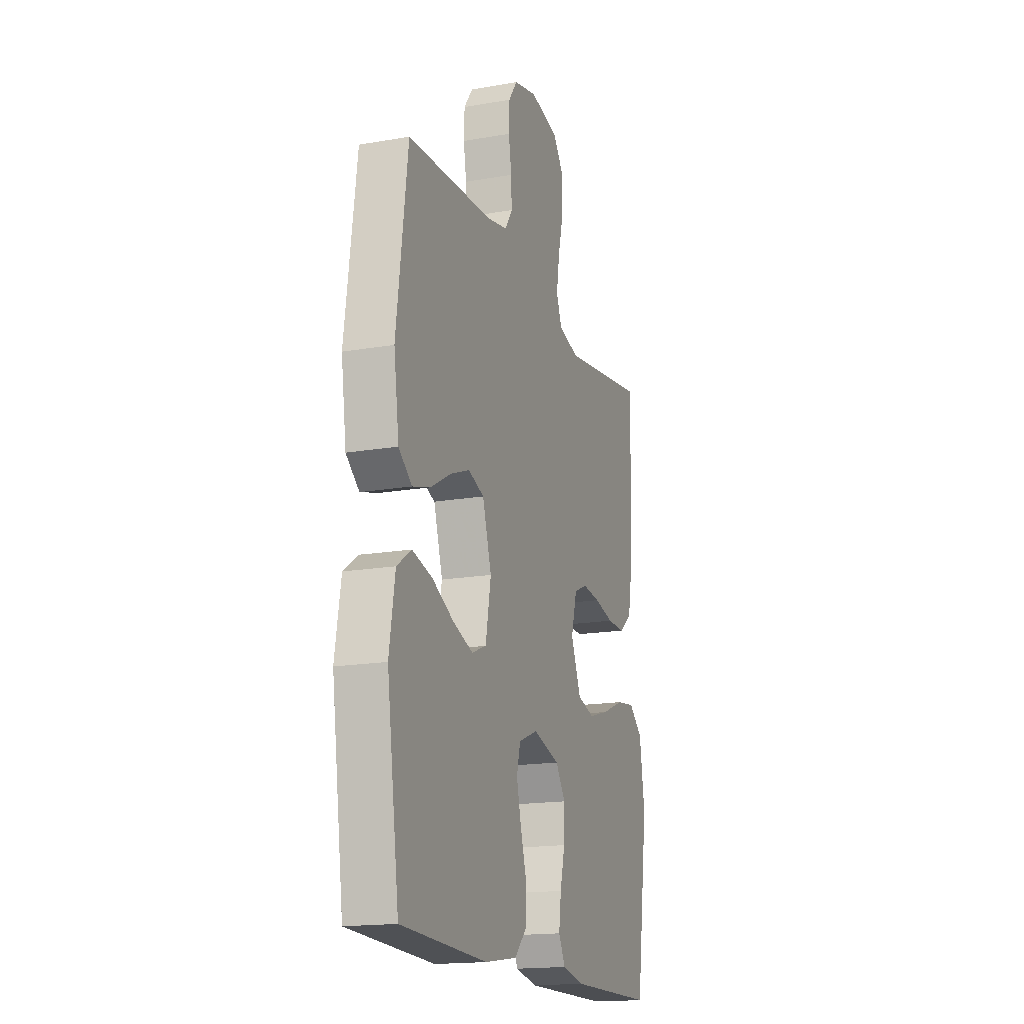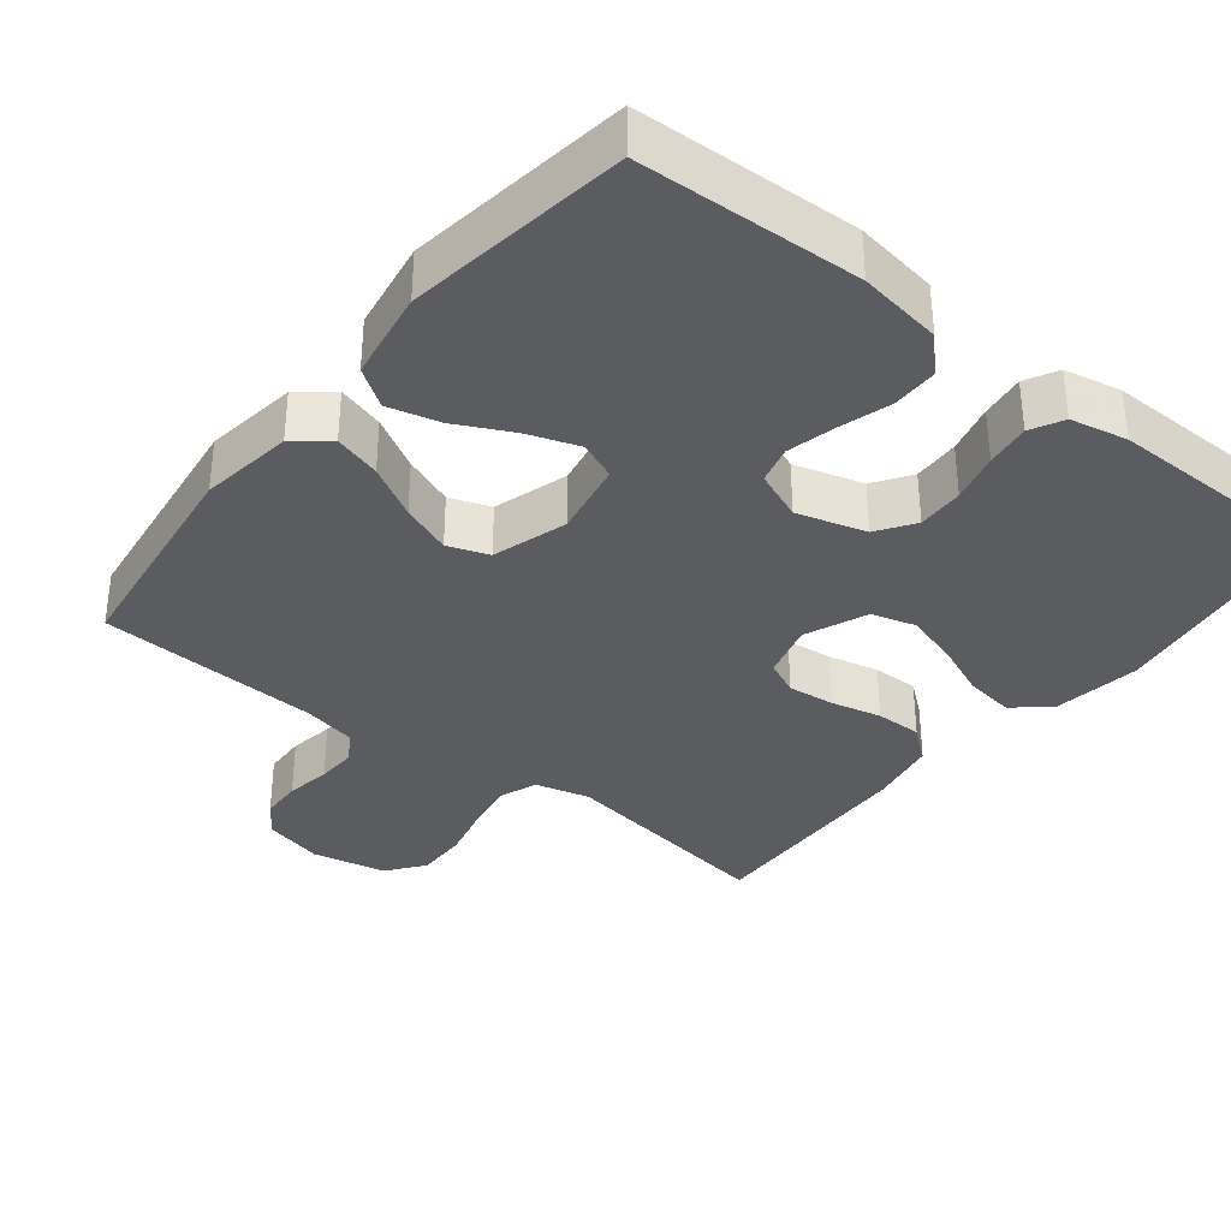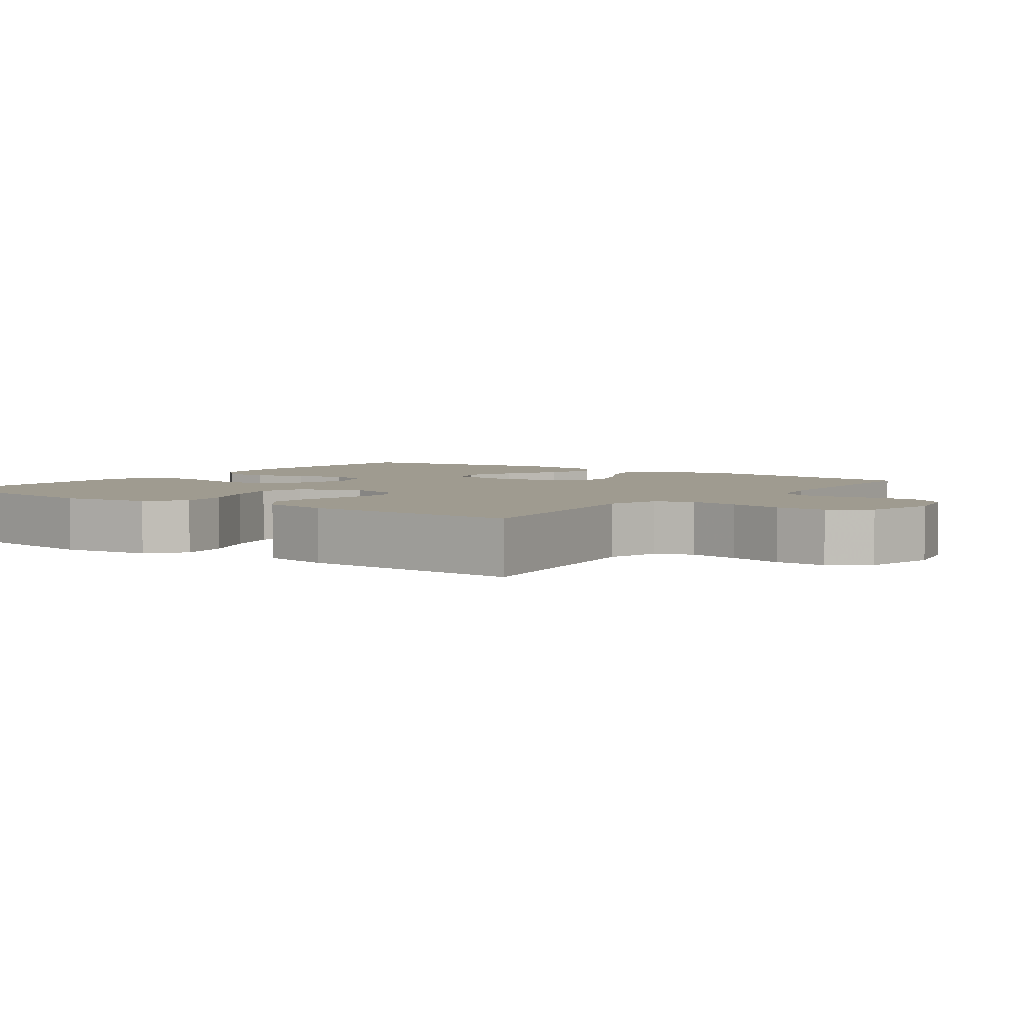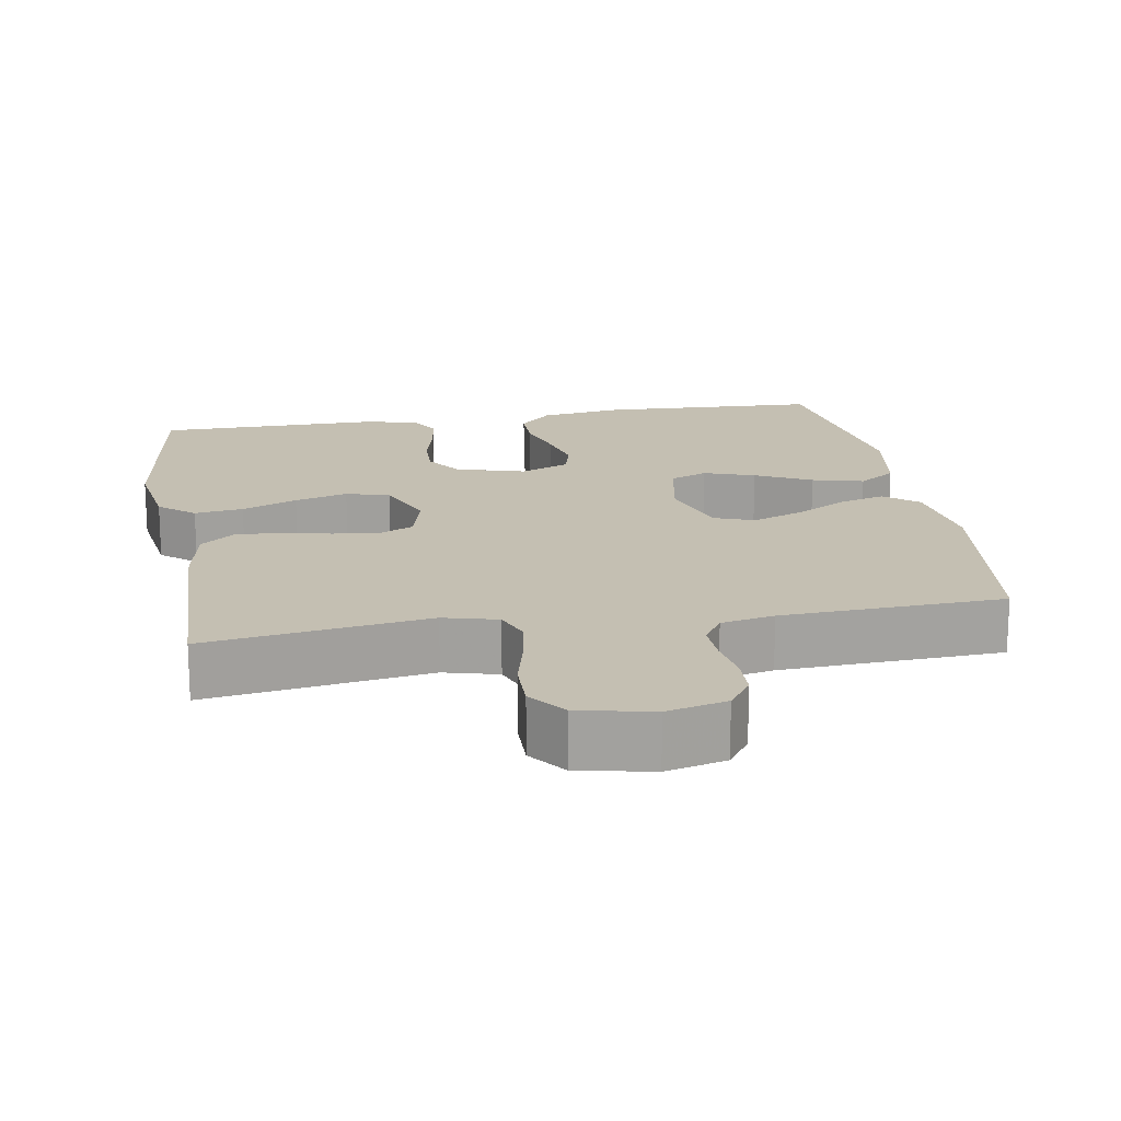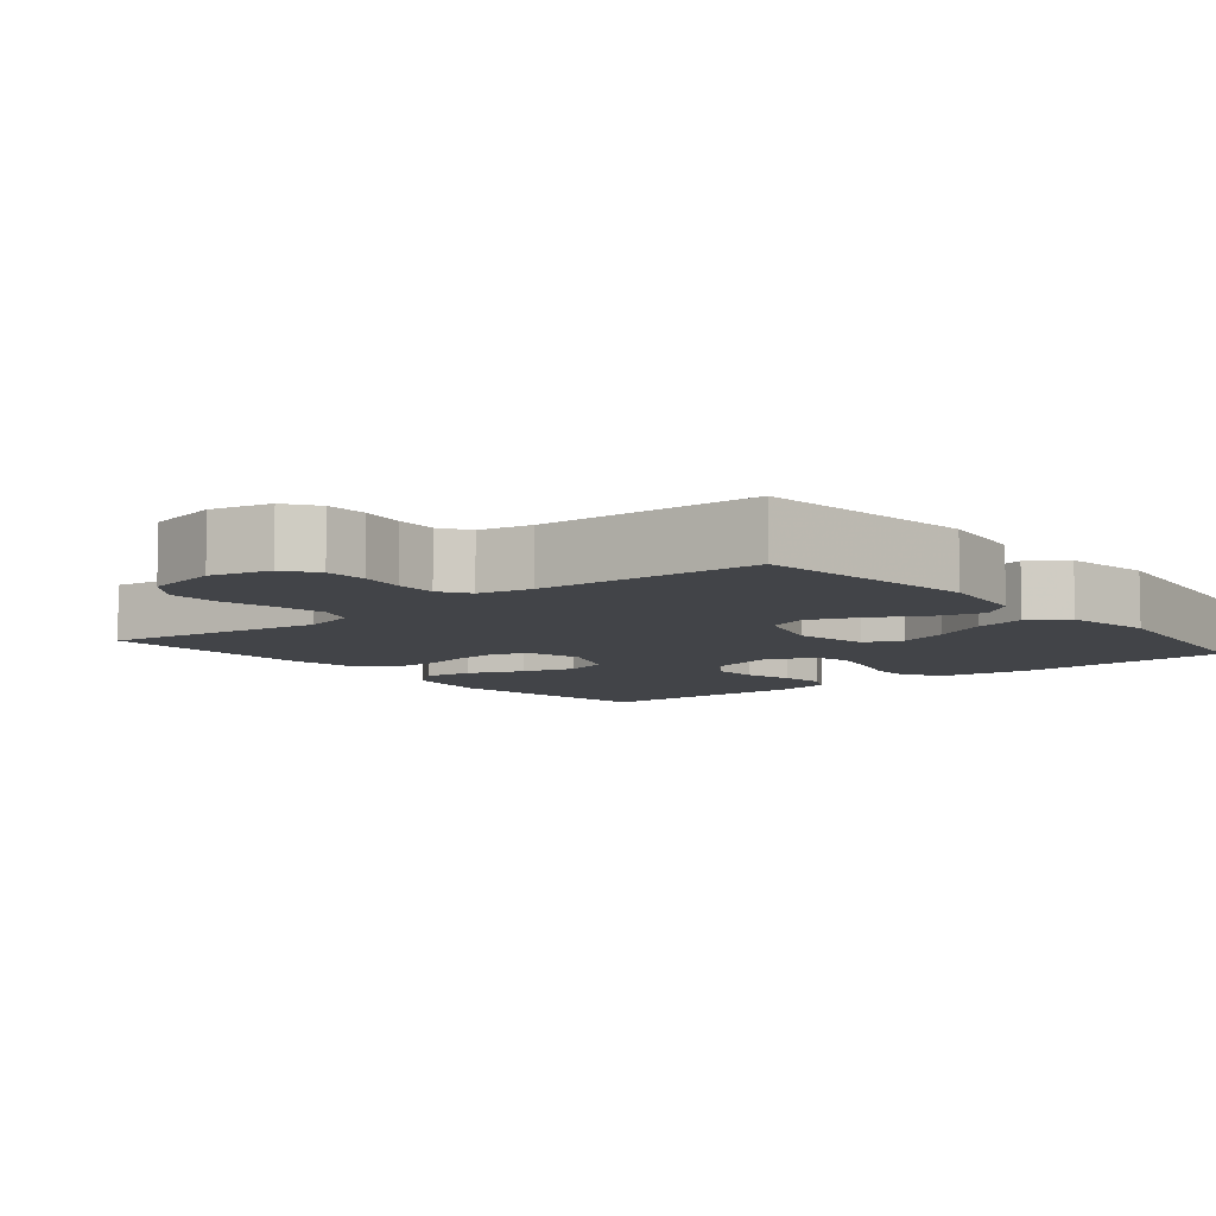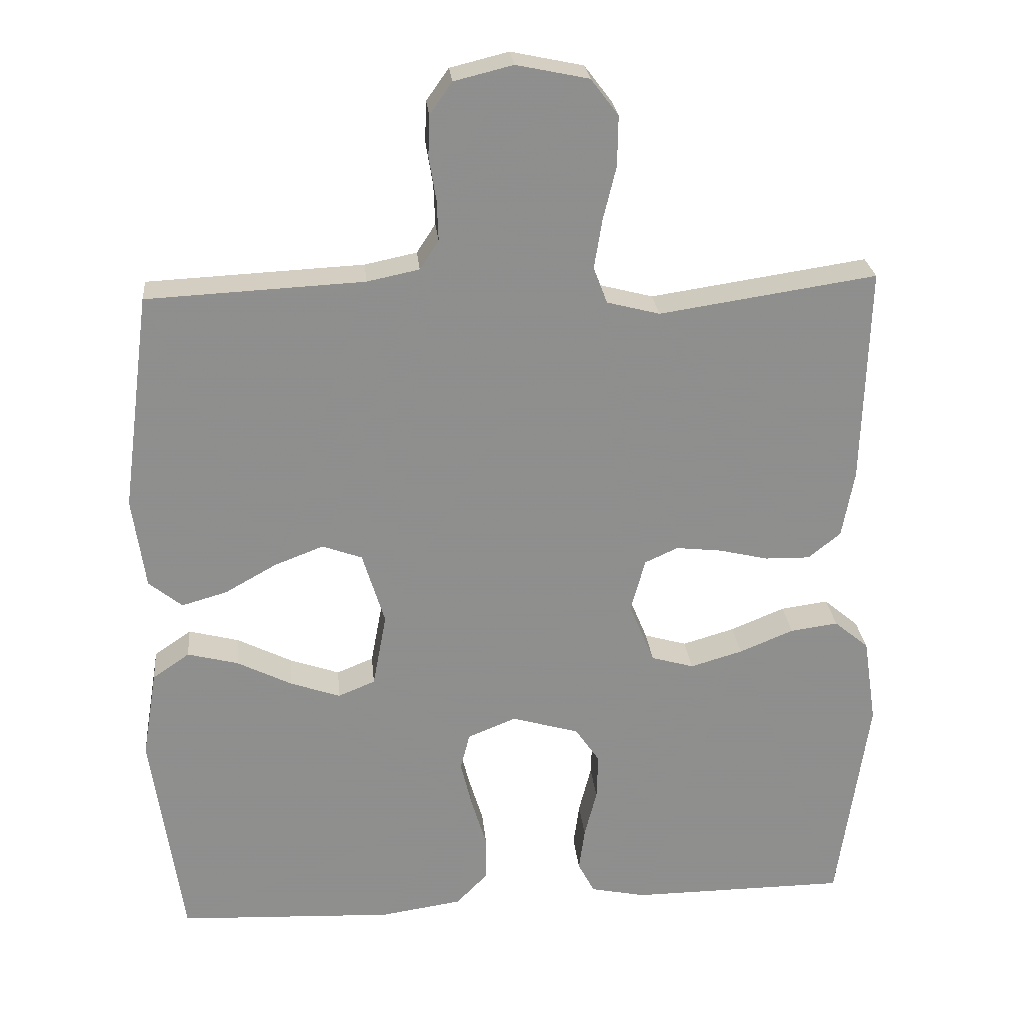
<metadata>
{"format":"obj","ext":"obj","renderer":"f3d","projection":"perspective","resolution":1024,"background":"white","views":[{"elev":-17.2,"azim":109.2,"up":"+Z"},{"elev":-35.1,"azim":141.5,"up":"+Y"},{"elev":4.0,"azim":-53.8,"up":"+Y"},{"elev":17.6,"azim":-9.6,"up":"+Y"},{"elev":-7.7,"azim":39.4,"up":"+Y"},{"elev":25.3,"azim":174.6,"up":"+Z"}]}
</metadata>
<code>
v -0.5 0.07 0.5
v -0.2 0.07 0.455
v -0.127 0.07 0.474
v -0.108 0.07 0.524
v -0.119 0.07 0.592
v -0.137 0.07 0.666
v -0.138 0.07 0.735
v -0.1 0.07 0.785
v 0 0.07 0.806
v 0.081 0.07 0.786
v 0.112 0.07 0.742
v 0.114 0.07 0.686
v 0.104 0.07 0.625
v 0.102 0.07 0.57
v 0.128 0.07 0.53
v 0.2 0.07 0.515
v 0.5 0.07 0.5
v 0.539 0.07 0.2
v 0.521 0.07 0.074
v 0.475 0.07 0.037
v 0.412 0.07 0.055
v 0.341 0.07 0.095
v 0.273 0.07 0.121
v 0.218 0.07 0.101
v 0.187 0.07 0
v 0.206 0.07 -0.102
v 0.257 0.07 -0.123
v 0.326 0.07 -0.099
v 0.402 0.07 -0.061
v 0.472 0.07 -0.043
v 0.523 0.07 -0.078
v 0.543 0.07 -0.2
v 0.5 0.07 -0.5
v 0.2 0.07 -0.513
v 0.087 0.07 -0.496
v 0.043 0.07 -0.451
v 0.043 0.07 -0.389
v 0.064 0.07 -0.32
v 0.08 0.07 -0.254
v 0.067 0.07 -0.203
v 0 0.07 -0.176
v -0.093 0.07 -0.203
v -0.127 0.07 -0.253
v -0.125 0.07 -0.316
v -0.108 0.07 -0.383
v -0.1 0.07 -0.443
v -0.123 0.07 -0.487
v -0.2 0.07 -0.503
v -0.5 0.07 -0.5
v -0.543 0.07 -0.2
v -0.525 0.07 -0.08
v -0.477 0.07 -0.04
v -0.411 0.07 -0.049
v -0.336 0.07 -0.08
v -0.264 0.07 -0.101
v -0.205 0.07 -0.084
v -0.17 0.07 0
v -0.19 0.07 0.074
v -0.236 0.07 0.095
v -0.299 0.07 0.088
v -0.367 0.07 0.072
v -0.429 0.07 0.071
v -0.474 0.07 0.107
v -0.491 0.07 0.2
v -0.5 0 0.5
v -0.2 0 0.455
v -0.127 0 0.474
v -0.108 0 0.524
v -0.119 0 0.592
v -0.137 0 0.666
v -0.138 0 0.735
v -0.1 0 0.785
v 0 0 0.806
v 0.081 0 0.786
v 0.112 0 0.742
v 0.114 0 0.686
v 0.104 0 0.625
v 0.102 0 0.57
v 0.128 0 0.53
v 0.2 0 0.515
v 0.5 0 0.5
v 0.539 0 0.2
v 0.521 0 0.074
v 0.475 0 0.037
v 0.412 0 0.055
v 0.341 0 0.095
v 0.273 0 0.121
v 0.218 0 0.101
v 0.187 0 0
v 0.206 0 -0.102
v 0.257 0 -0.123
v 0.326 0 -0.099
v 0.402 0 -0.061
v 0.472 0 -0.043
v 0.523 0 -0.078
v 0.543 0 -0.2
v 0.5 0 -0.5
v 0.2 0 -0.513
v 0.087 0 -0.496
v 0.043 0 -0.451
v 0.043 0 -0.389
v 0.064 0 -0.32
v 0.08 0 -0.254
v 0.067 0 -0.203
v 0 0 -0.176
v -0.093 0 -0.203
v -0.127 0 -0.253
v -0.125 0 -0.316
v -0.108 0 -0.383
v -0.1 0 -0.443
v -0.123 0 -0.487
v -0.2 0 -0.503
v -0.5 0 -0.5
v -0.543 0 -0.2
v -0.525 0 -0.08
v -0.477 0 -0.04
v -0.411 0 -0.049
v -0.336 0 -0.08
v -0.264 0 -0.101
v -0.205 0 -0.084
v -0.17 0 0
v -0.19 0 0.074
v -0.236 0 0.095
v -0.299 0 0.088
v -0.367 0 0.072
v -0.429 0 0.071
v -0.474 0 0.107
v -0.491 0 0.2
f 64 1 2
f 63 64 2
f 62 63 2
f 61 62 2
f 60 61 2
f 59 60 2 3
f 58 59 3 4
f 57 58 4
f 52 53 54
f 51 52 54
f 50 51 54
f 49 50 54
f 48 49 54
f 47 48 54
f 46 47 54
f 45 46 54
f 44 45 54
f 43 44 54 55
f 42 43 55 56
f 36 37 38
f 35 36 38
f 34 35 38
f 33 34 38
f 32 33 38
f 31 32 38
f 30 31 38
f 29 30 38
f 28 29 38
f 27 28 38 39
f 26 27 39 40
f 20 21 22
f 19 20 22
f 18 19 22
f 17 18 22
f 16 17 22
f 15 16 22 23
f 14 15 23 24
f 11 12 13
f 10 11 13
f 9 10 13
f 8 9 13
f 7 8 13
f 6 7 13
f 5 6 13
f 4 5 13 14
f 14 24 25
f 4 14 25
f 57 4 25
f 57 25 26
f 56 57 26
f 42 56 26
f 41 42 26
f 26 40 41
f 66 65 128
f 66 128 127
f 66 127 126
f 66 126 125
f 66 125 124
f 67 66 124 123
f 68 67 123 122
f 68 122 121
f 118 117 116
f 118 116 115
f 118 115 114
f 118 114 113
f 118 113 112
f 118 112 111
f 118 111 110
f 118 110 109
f 118 109 108
f 119 118 108 107
f 120 119 107 106
f 102 101 100
f 102 100 99
f 102 99 98
f 102 98 97
f 102 97 96
f 102 96 95
f 102 95 94
f 102 94 93
f 102 93 92
f 103 102 92 91
f 104 103 91 90
f 86 85 84
f 86 84 83
f 86 83 82
f 86 82 81
f 86 81 80
f 87 86 80 79
f 88 87 79 78
f 77 76 75
f 77 75 74
f 77 74 73
f 77 73 72
f 77 72 71
f 77 71 70
f 77 70 69
f 78 77 69 68
f 89 88 78
f 89 78 68
f 89 68 121
f 90 89 121
f 90 121 120
f 90 120 106
f 90 106 105
f 105 104 90
f 1 65 66 2
f 2 66 67 3
f 3 67 68 4
f 4 68 69 5
f 5 69 70 6
f 6 70 71 7
f 7 71 72 8
f 8 72 73 9
f 9 73 74 10
f 10 74 75 11
f 11 75 76 12
f 12 76 77 13
f 13 77 78 14
f 14 78 79 15
f 15 79 80 16
f 16 80 81 17
f 17 81 82 18
f 18 82 83 19
f 19 83 84 20
f 20 84 85 21
f 21 85 86 22
f 22 86 87 23
f 23 87 88 24
f 24 88 89 25
f 25 89 90 26
f 26 90 91 27
f 27 91 92 28
f 28 92 93 29
f 29 93 94 30
f 30 94 95 31
f 31 95 96 32
f 32 96 97 33
f 33 97 98 34
f 34 98 99 35
f 35 99 100 36
f 36 100 101 37
f 37 101 102 38
f 38 102 103 39
f 39 103 104 40
f 40 104 105 41
f 41 105 106 42
f 42 106 107 43
f 43 107 108 44
f 44 108 109 45
f 45 109 110 46
f 46 110 111 47
f 47 111 112 48
f 48 112 113 49
f 49 113 114 50
f 50 114 115 51
f 51 115 116 52
f 52 116 117 53
f 53 117 118 54
f 54 118 119 55
f 55 119 120 56
f 56 120 121 57
f 57 121 122 58
f 58 122 123 59
f 59 123 124 60
f 60 124 125 61
f 61 125 126 62
f 62 126 127 63
f 63 127 128 64
f 64 128 65 1

</code>
